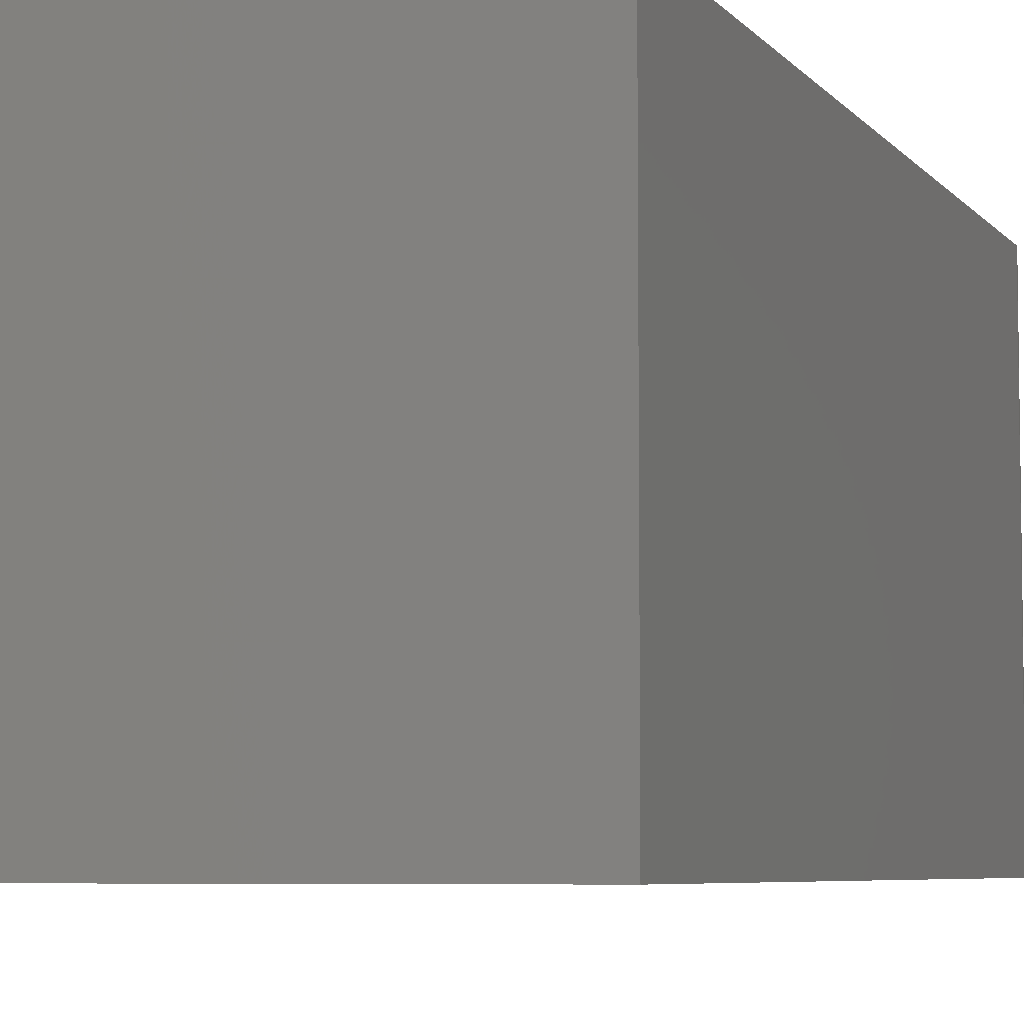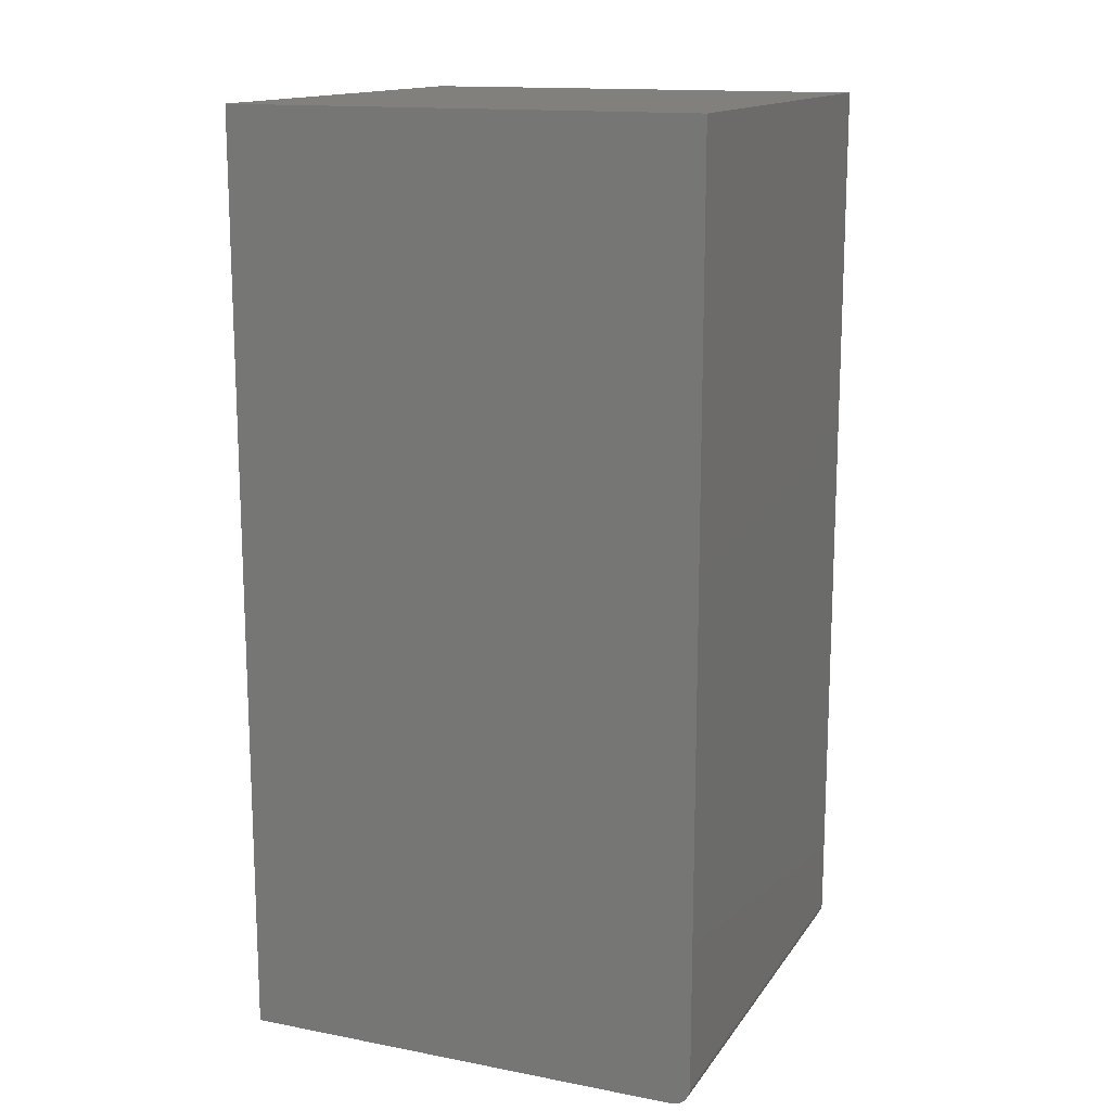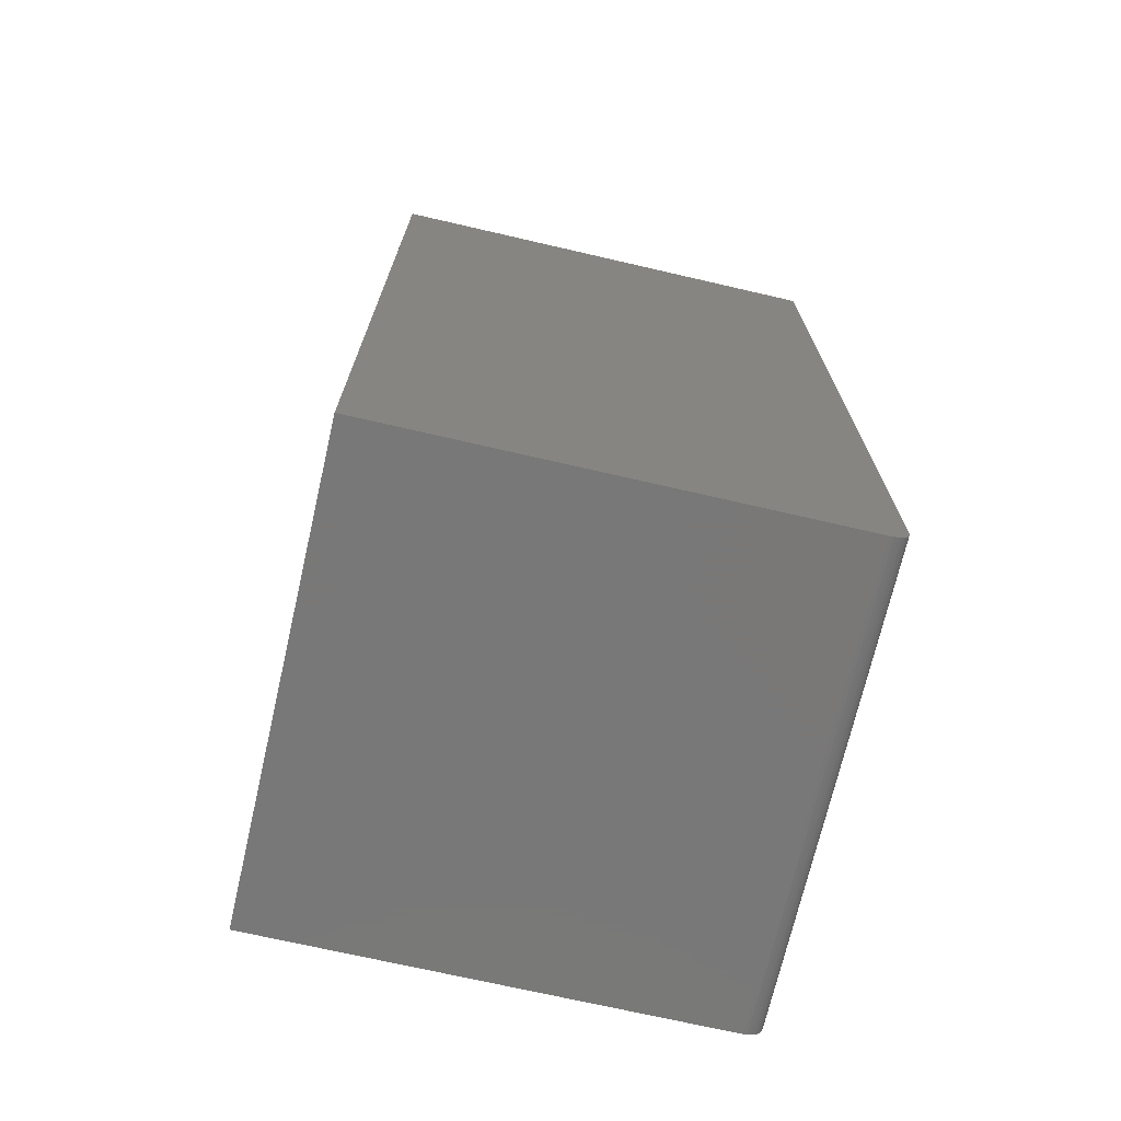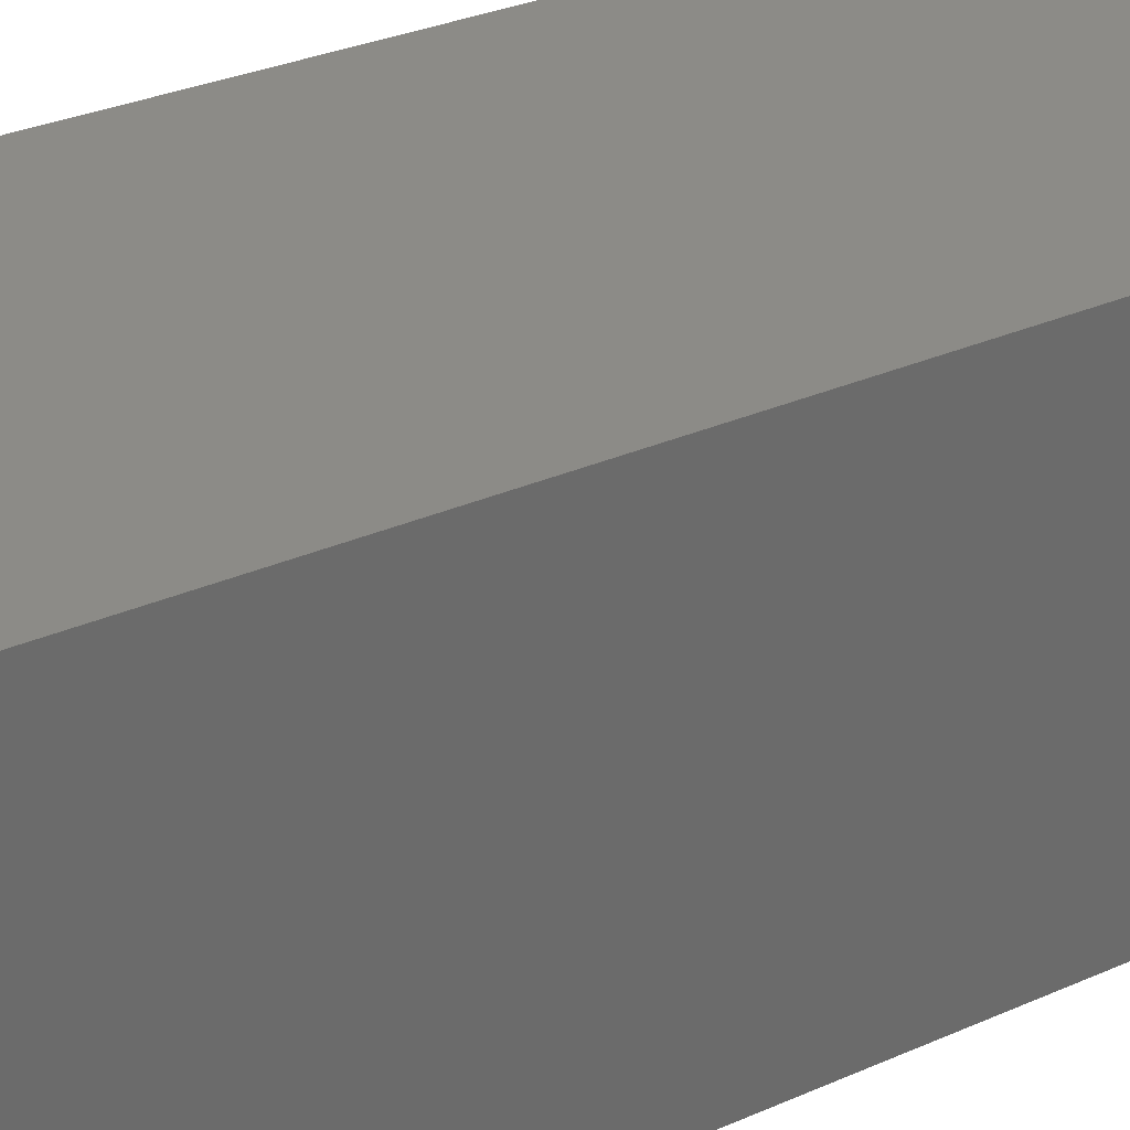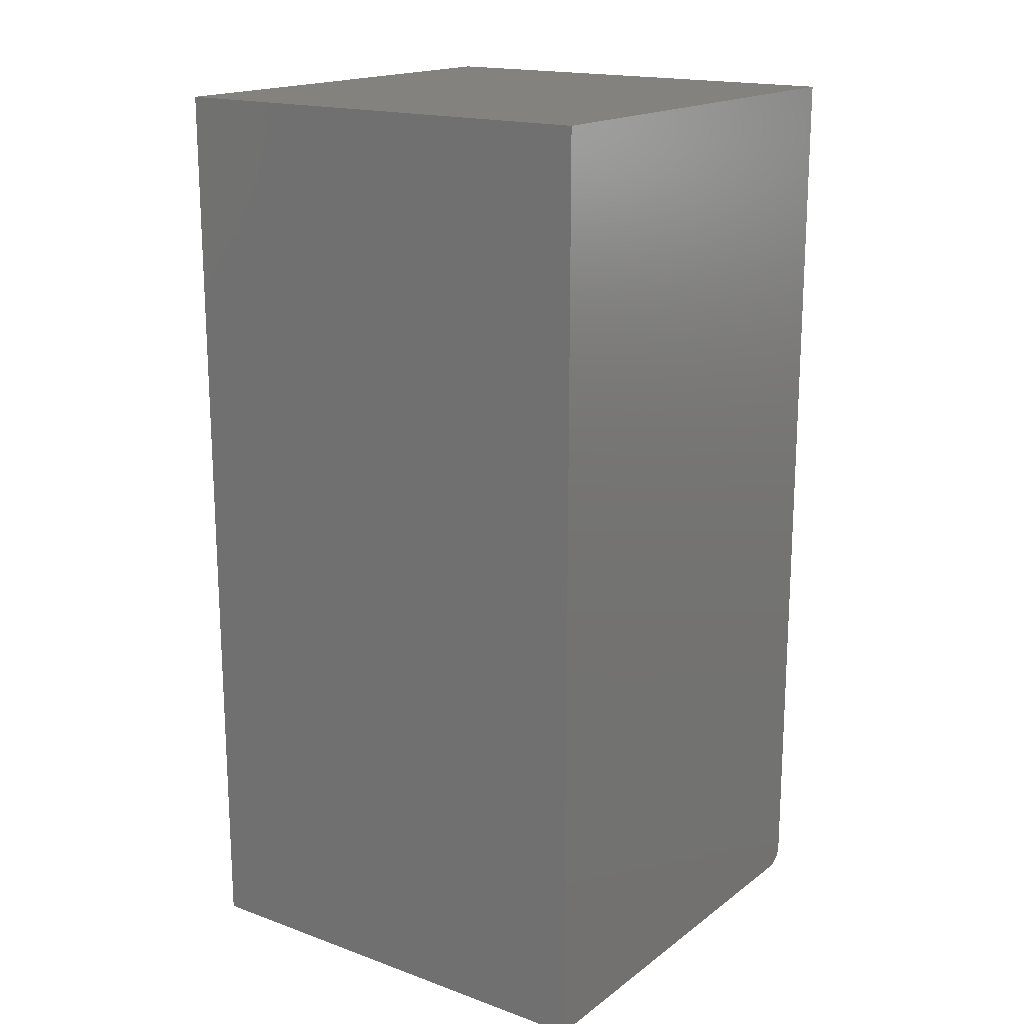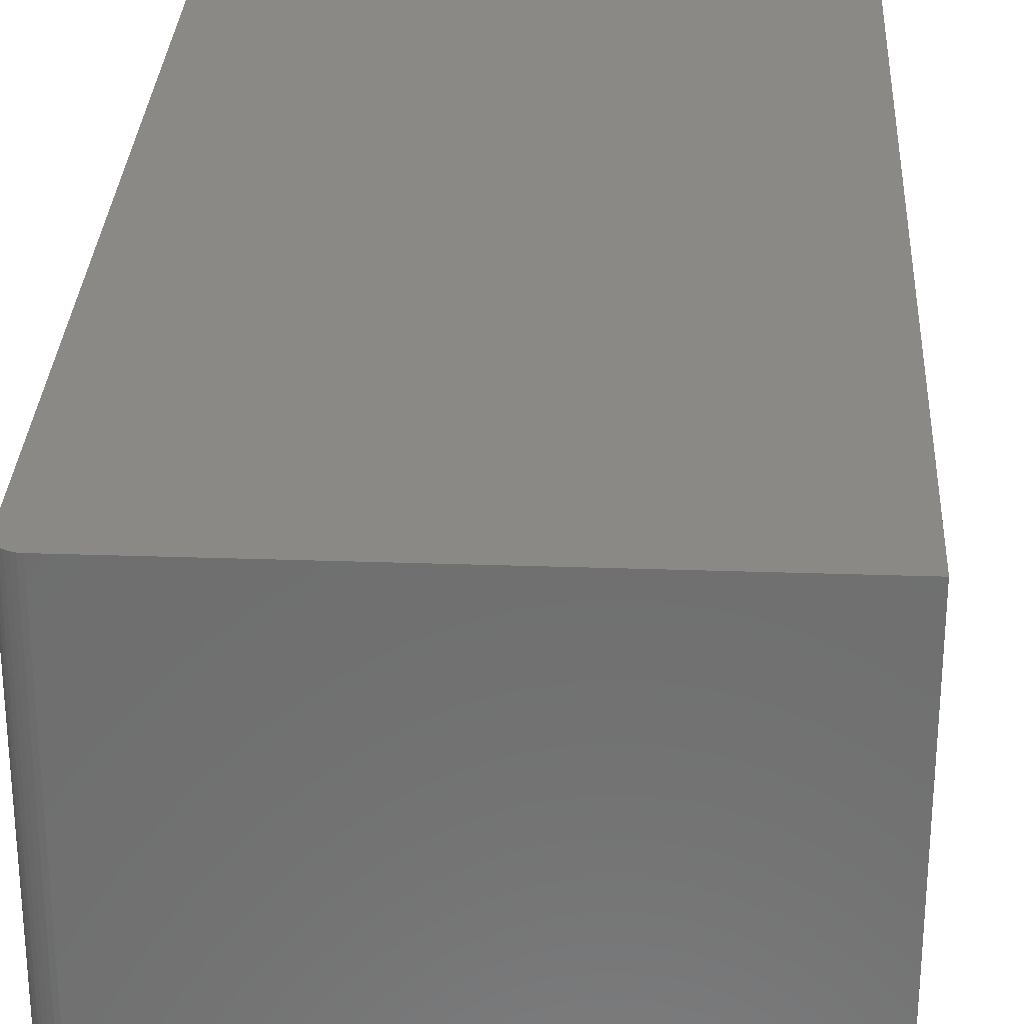
<metadata>
{"format":"stl","ext":"stl","renderer":"f3d","projection":"perspective","resolution":1024,"background":"white","views":[{"elev":-5.8,"azim":-160.0,"up":"+Z"},{"elev":14.6,"azim":-157.5,"up":"+Y"},{"elev":-71.3,"azim":167.0,"up":"+Y"},{"elev":33.3,"azim":59.3,"up":"+Z"},{"elev":17.4,"azim":125.4,"up":"+Y"},{"elev":29.4,"azim":2.9,"up":"+Z"}]}
</metadata>
<code>
# stl→obj: 24 verts, 44 faces
v -0.1641 0 0.375
v 0.1993 0 0.375
v -0.1785 0.009646 0.375
v 0.1993 0.75 0.375
v -0.1797 0.75 0.375
v -0.1797 0.01562 0.375
v -0.1794 0.01258 0.375
v -0.1671 0.0003002 0.375
v -0.1771 0.006944 0.375
v -0.1751 0.004576 0.375
v -0.1727 0.002633 0.375
v -0.17 0.001189 0.375
v -0.1785 0.009646 0
v 0.1993 0 0
v -0.1641 0 0
v 0.1993 0.75 0
v -0.1794 0.01258 0
v -0.1797 0.01562 0
v -0.1797 0.75 0
v -0.1671 0.0003002 0
v -0.17 0.001189 0
v -0.1727 0.002633 0
v -0.1751 0.004576 0
v -0.1771 0.006944 0
f 1 2 3
f 4 5 6
f 4 6 7
f 4 7 3
f 4 3 2
f 8 1 3
f 8 3 9
f 8 9 10
f 8 10 11
f 8 11 12
f 13 14 15
f 16 14 13
f 16 13 17
f 16 17 18
f 16 18 19
f 20 21 22
f 20 22 23
f 20 23 24
f 20 24 13
f 20 13 15
f 5 19 6
f 6 19 18
f 1 15 2
f 2 15 14
f 15 1 20
f 20 1 8
f 20 8 21
f 21 8 12
f 21 12 22
f 22 12 11
f 22 11 23
f 23 11 10
f 23 10 24
f 24 10 9
f 24 9 13
f 13 9 3
f 13 3 17
f 17 3 7
f 17 7 18
f 18 7 6
f 4 16 5
f 5 16 19
f 2 14 4
f 4 14 16

</code>
